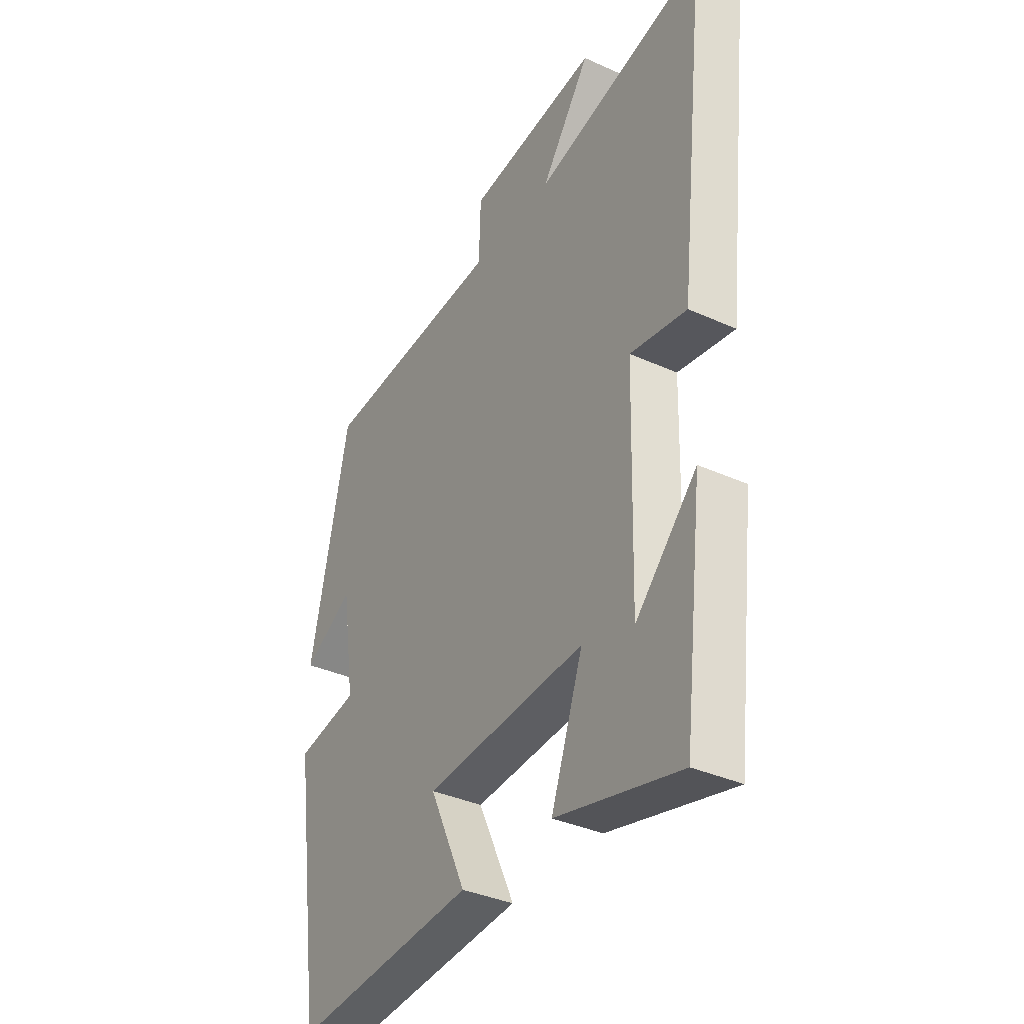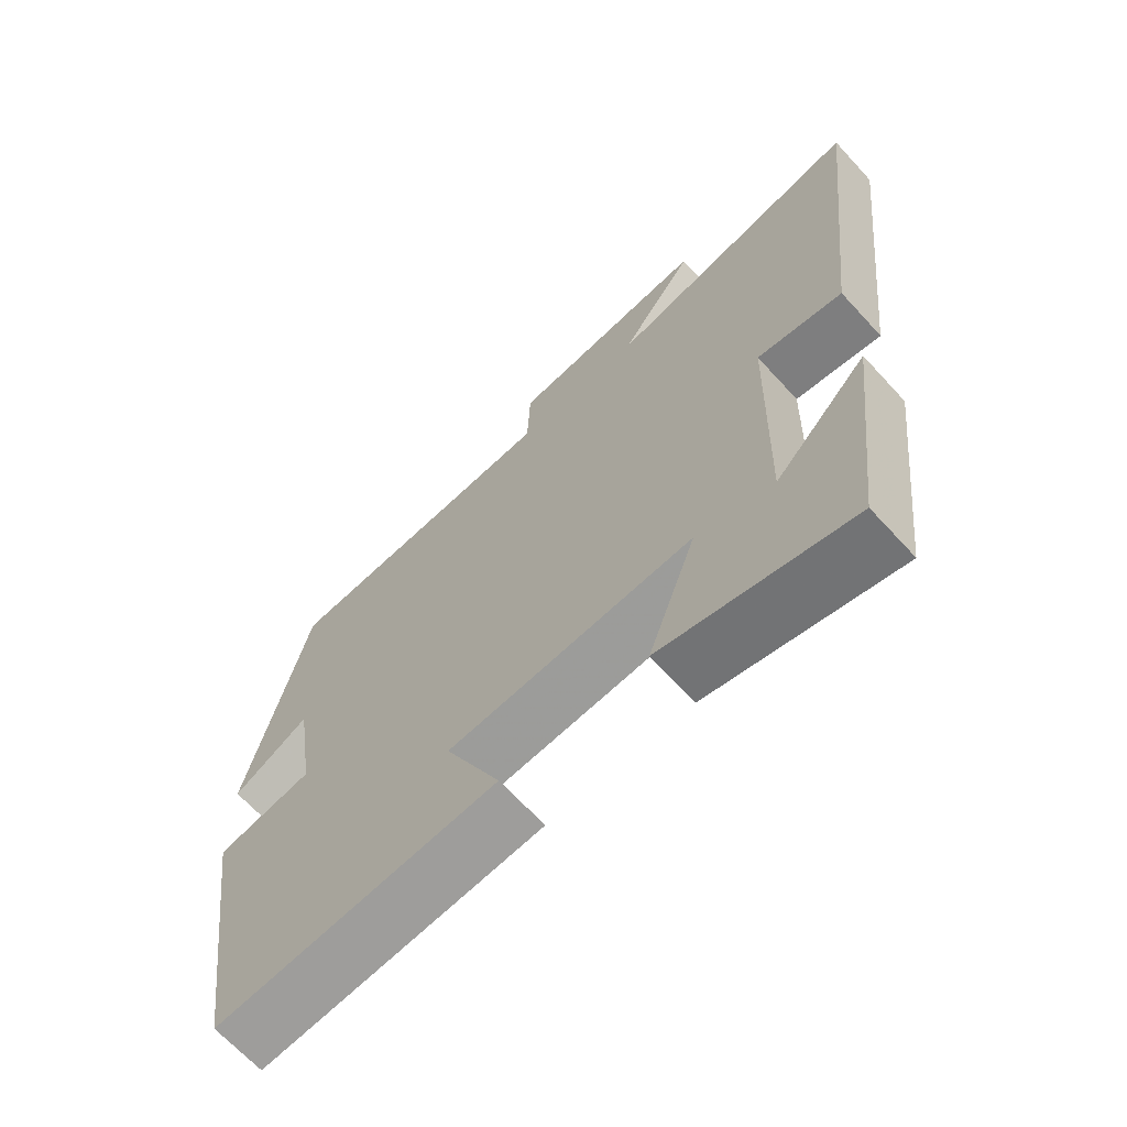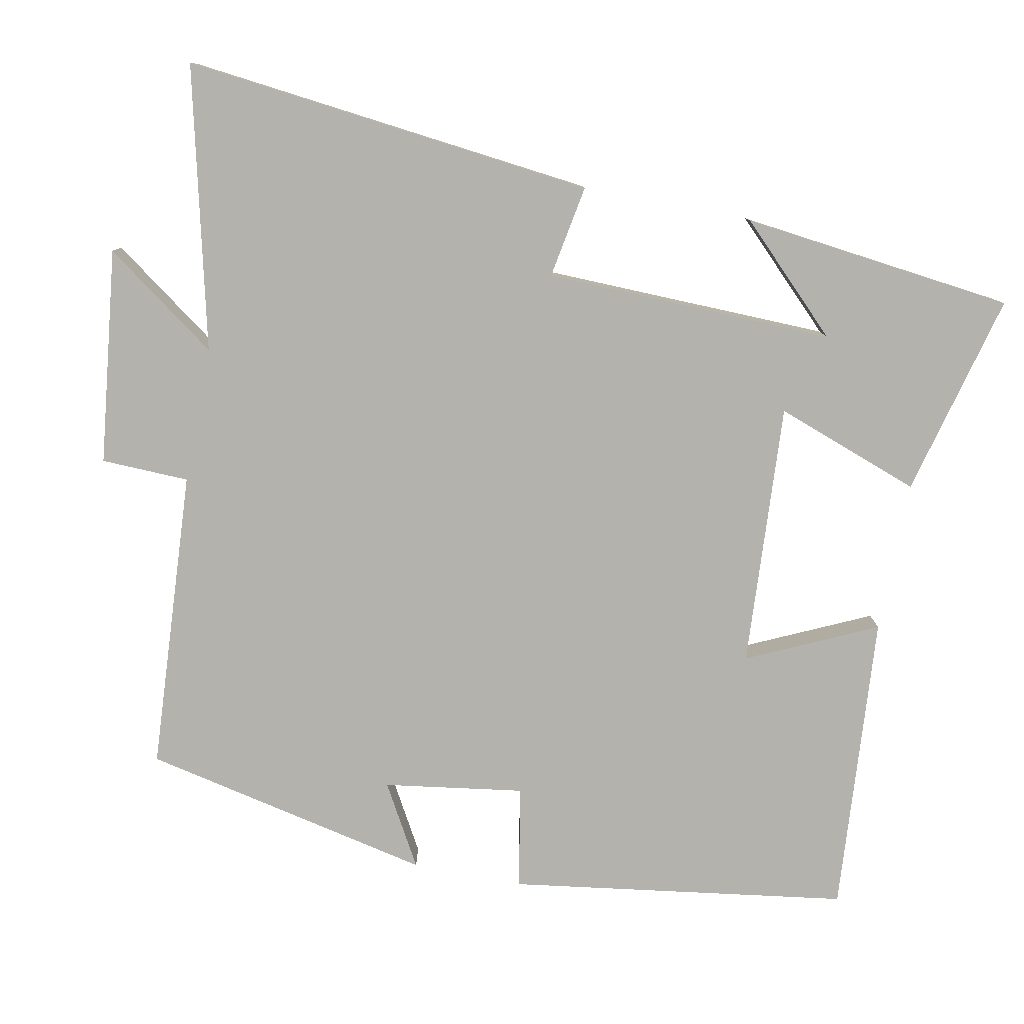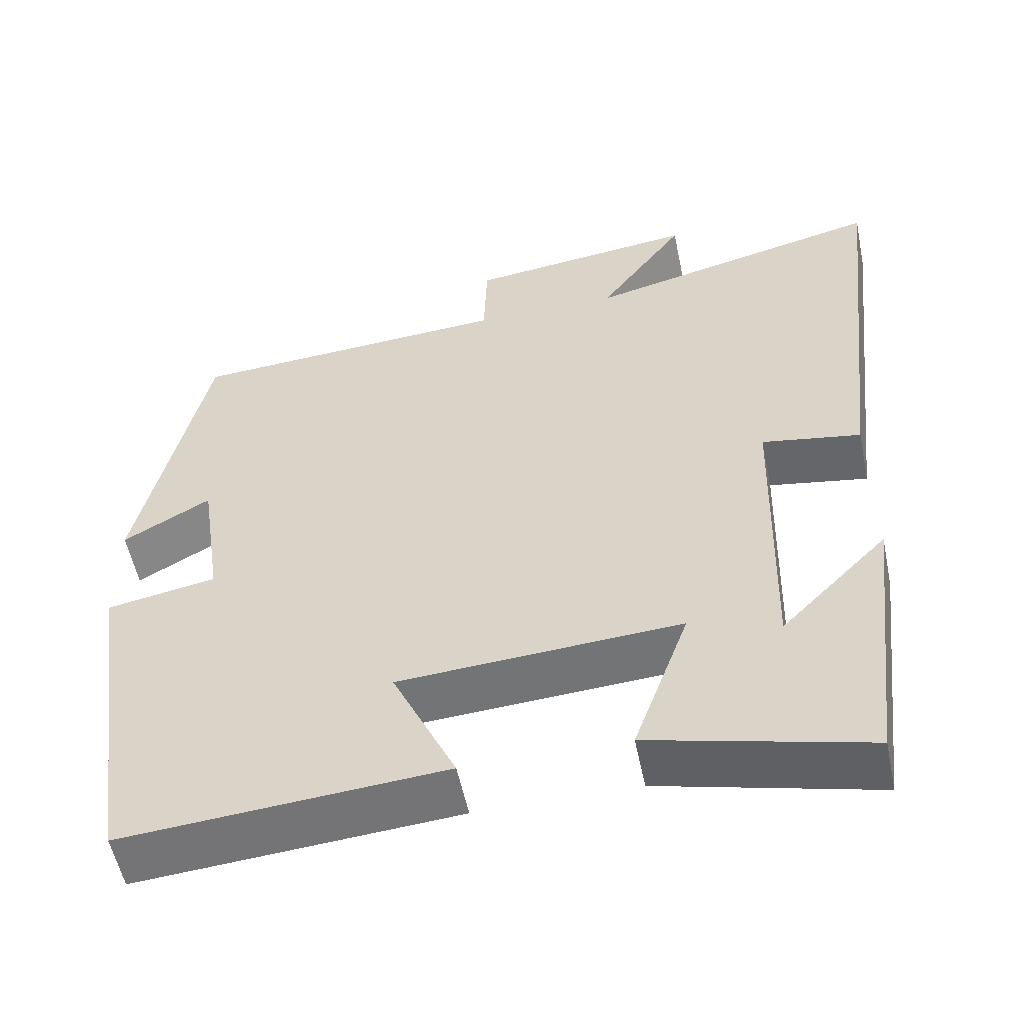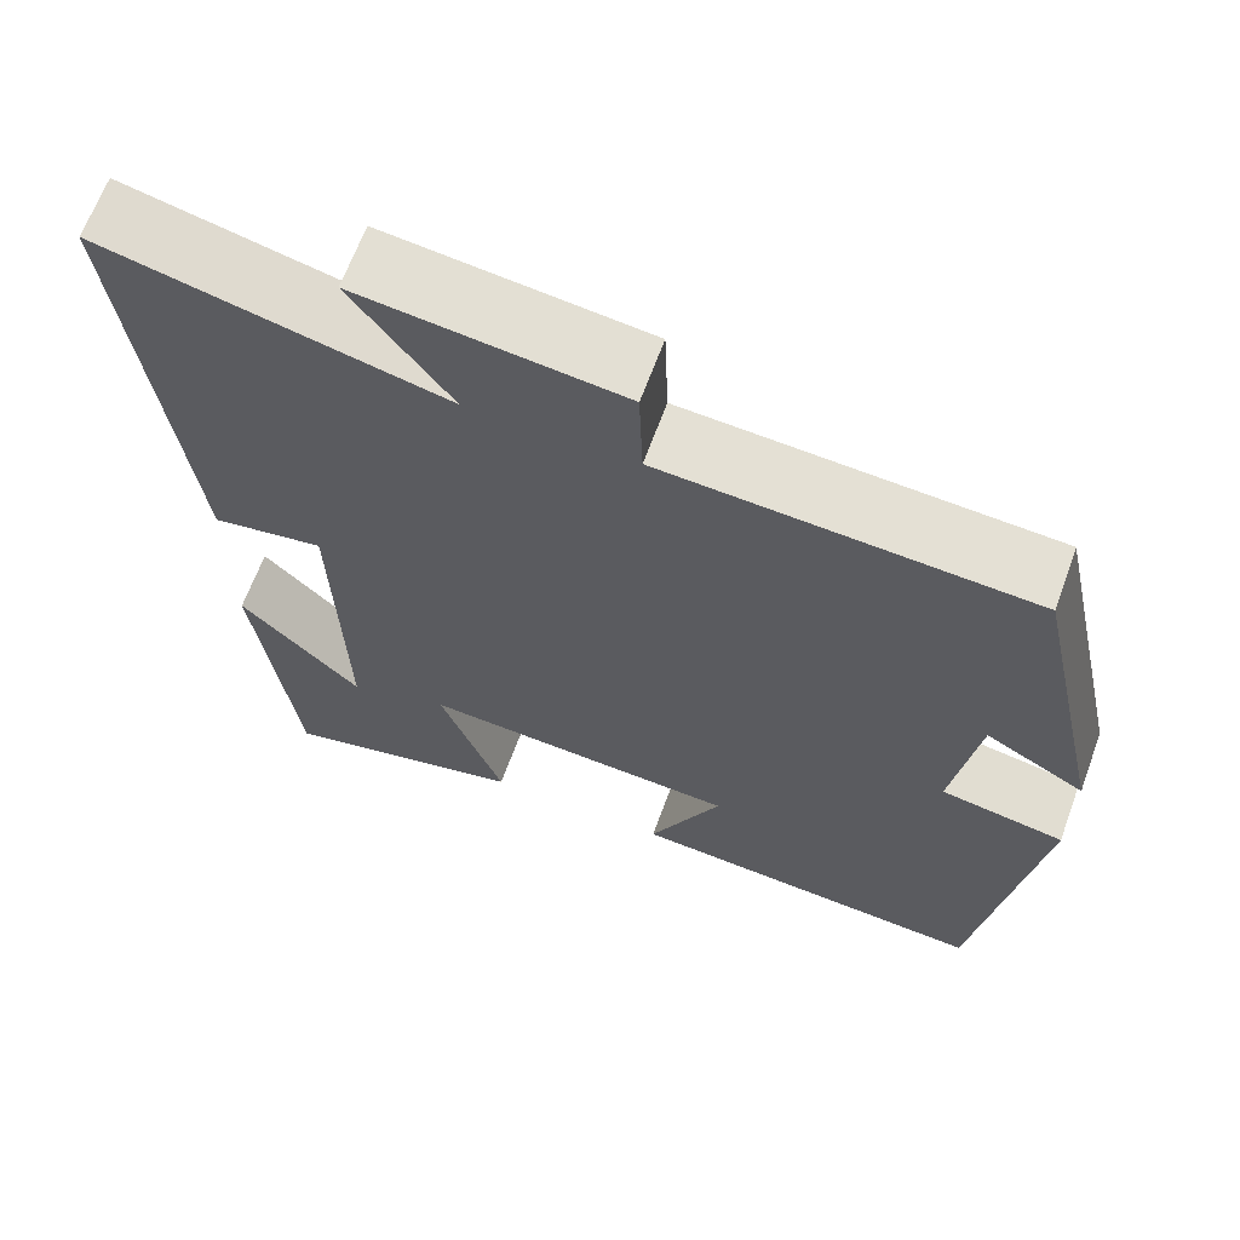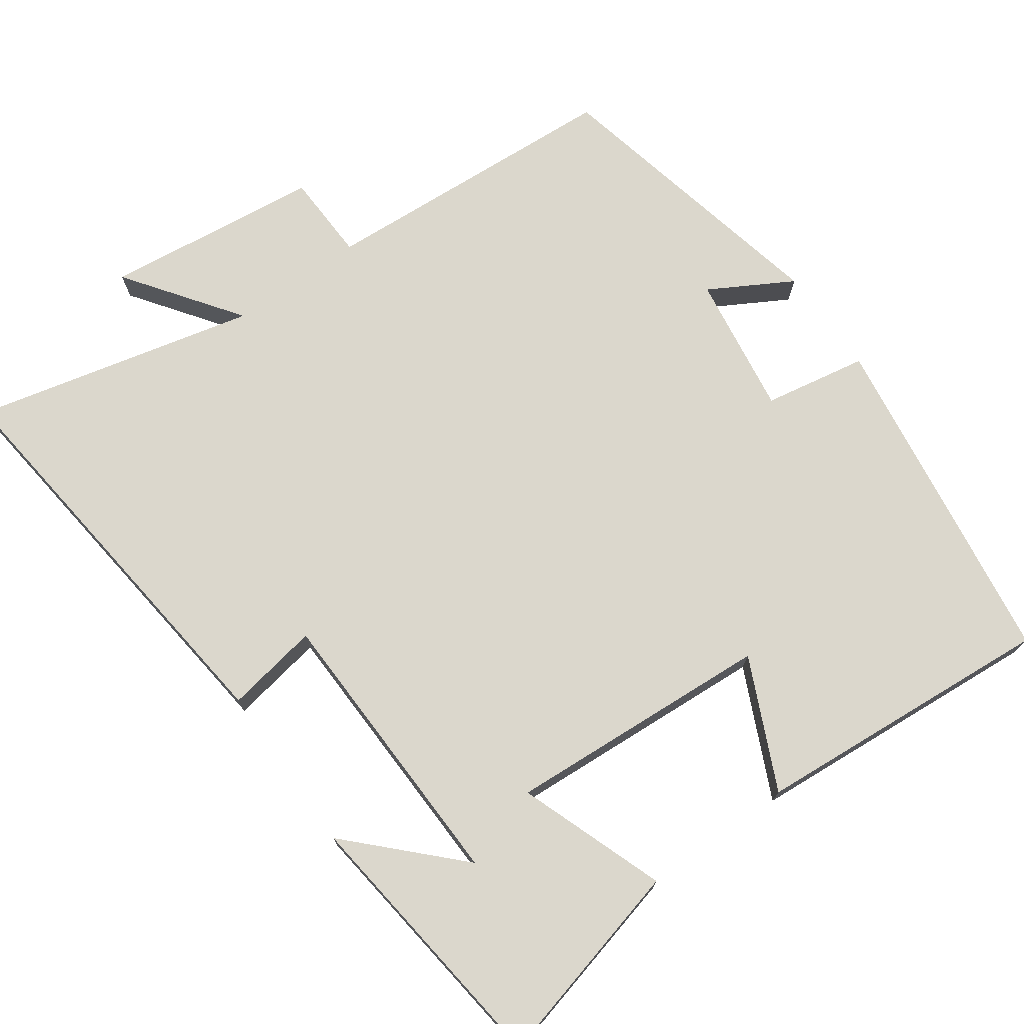
<metadata>
{"format":"obj","ext":"obj","renderer":"f3d","projection":"perspective","resolution":1024,"background":"white","views":[{"elev":-36.2,"azim":59.4,"up":"+Z"},{"elev":-67.3,"azim":42.6,"up":"+Z"},{"elev":-79.6,"azim":79.0,"up":"+Y"},{"elev":-55.1,"azim":11.7,"up":"+Z"},{"elev":65.7,"azim":-159.9,"up":"+Z"},{"elev":73.2,"azim":144.5,"up":"+Y"}]}
</metadata>
<code>
v -0.434 0.07 -0.531
v -0.5 0.07 -0.072
v -0.361 0.07 -0.047
v -0.389 0.07 0.143
v -0.5 0.07 0.08
v -0.414 0.07 0.475
v -0.004 0.07 0.5
v 0 0.07 0.619
v 0.292 0.07 0.653
v 0.182 0.07 0.5
v 0.563 0.07 0.59
v 0.5 0.07 0.031
v 0.374 0.07 0.053
v 0.364 0.07 -0.339
v 0.5 0.07 -0.201
v 0.456 0.07 -0.57
v 0.18 0.07 -0.5
v 0.251 0.07 -0.303
v -0.107 0.07 -0.325
v -0.026 0.07 -0.5
v -0.434 0 -0.531
v -0.5 0 -0.072
v -0.361 0 -0.047
v -0.389 0 0.143
v -0.5 0 0.08
v -0.414 0 0.475
v -0.004 0 0.5
v 0 0 0.619
v 0.292 0 0.653
v 0.182 0 0.5
v 0.563 0 0.59
v 0.5 0 0.031
v 0.374 0 0.053
v 0.364 0 -0.339
v 0.5 0 -0.201
v 0.456 0 -0.57
v 0.18 0 -0.5
v 0.251 0 -0.303
v -0.107 0 -0.325
v -0.026 0 -0.5
f 19 20 1 2
f 18 19 2 3
f 16 17 18
f 14 15 16
f 14 16 18
f 13 14 18 3
f 10 11 12 13
f 7 8 9 10
f 4 5 6 7
f 7 10 13
f 3 4 7 13
f 22 21 40 39
f 23 22 39 38
f 38 37 36
f 36 35 34
f 38 36 34
f 23 38 34 33
f 33 32 31 30
f 30 29 28 27
f 27 26 25 24
f 33 30 27
f 33 27 24 23
f 1 21 22 2
f 2 22 23 3
f 3 23 24 4
f 4 24 25 5
f 5 25 26 6
f 6 26 27 7
f 7 27 28 8
f 8 28 29 9
f 9 29 30 10
f 10 30 31 11
f 11 31 32 12
f 12 32 33 13
f 13 33 34 14
f 14 34 35 15
f 15 35 36 16
f 16 36 37 17
f 17 37 38 18
f 18 38 39 19
f 19 39 40 20
f 20 40 21 1

</code>
